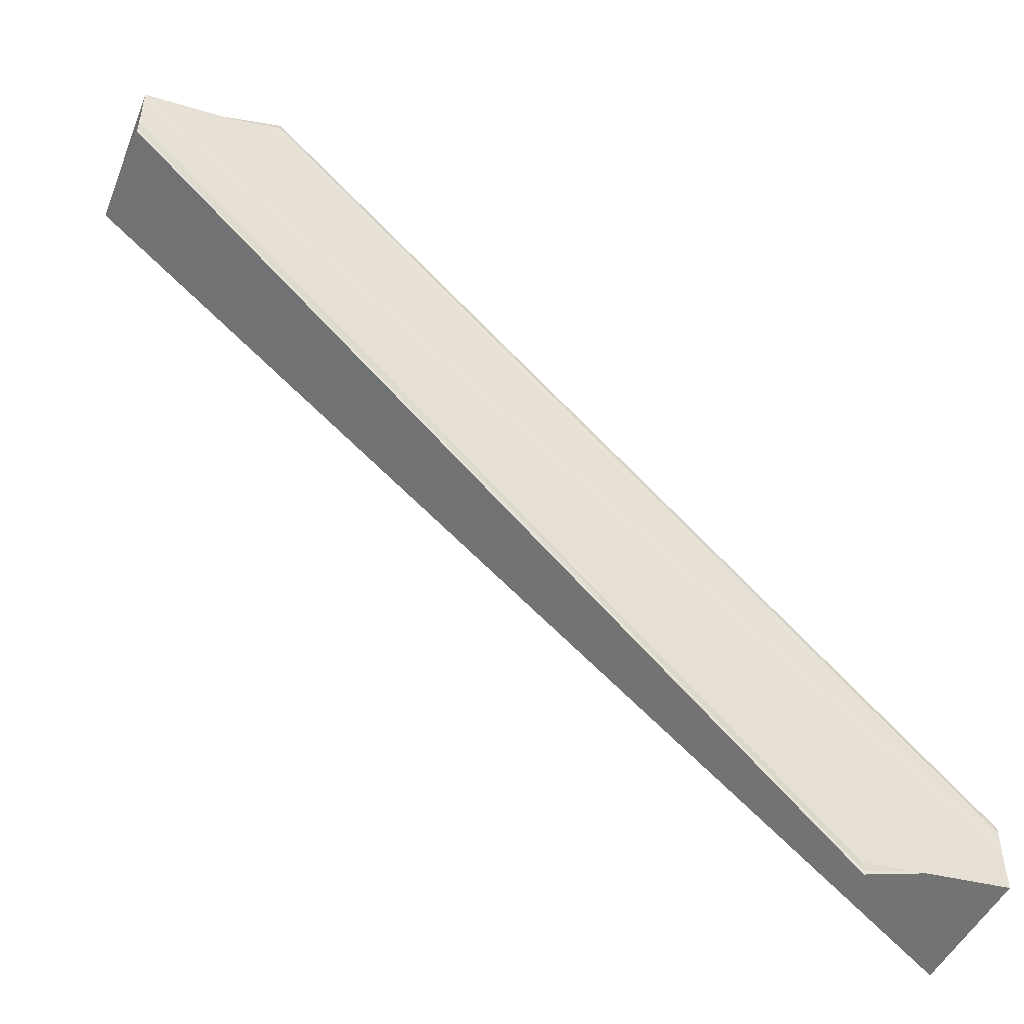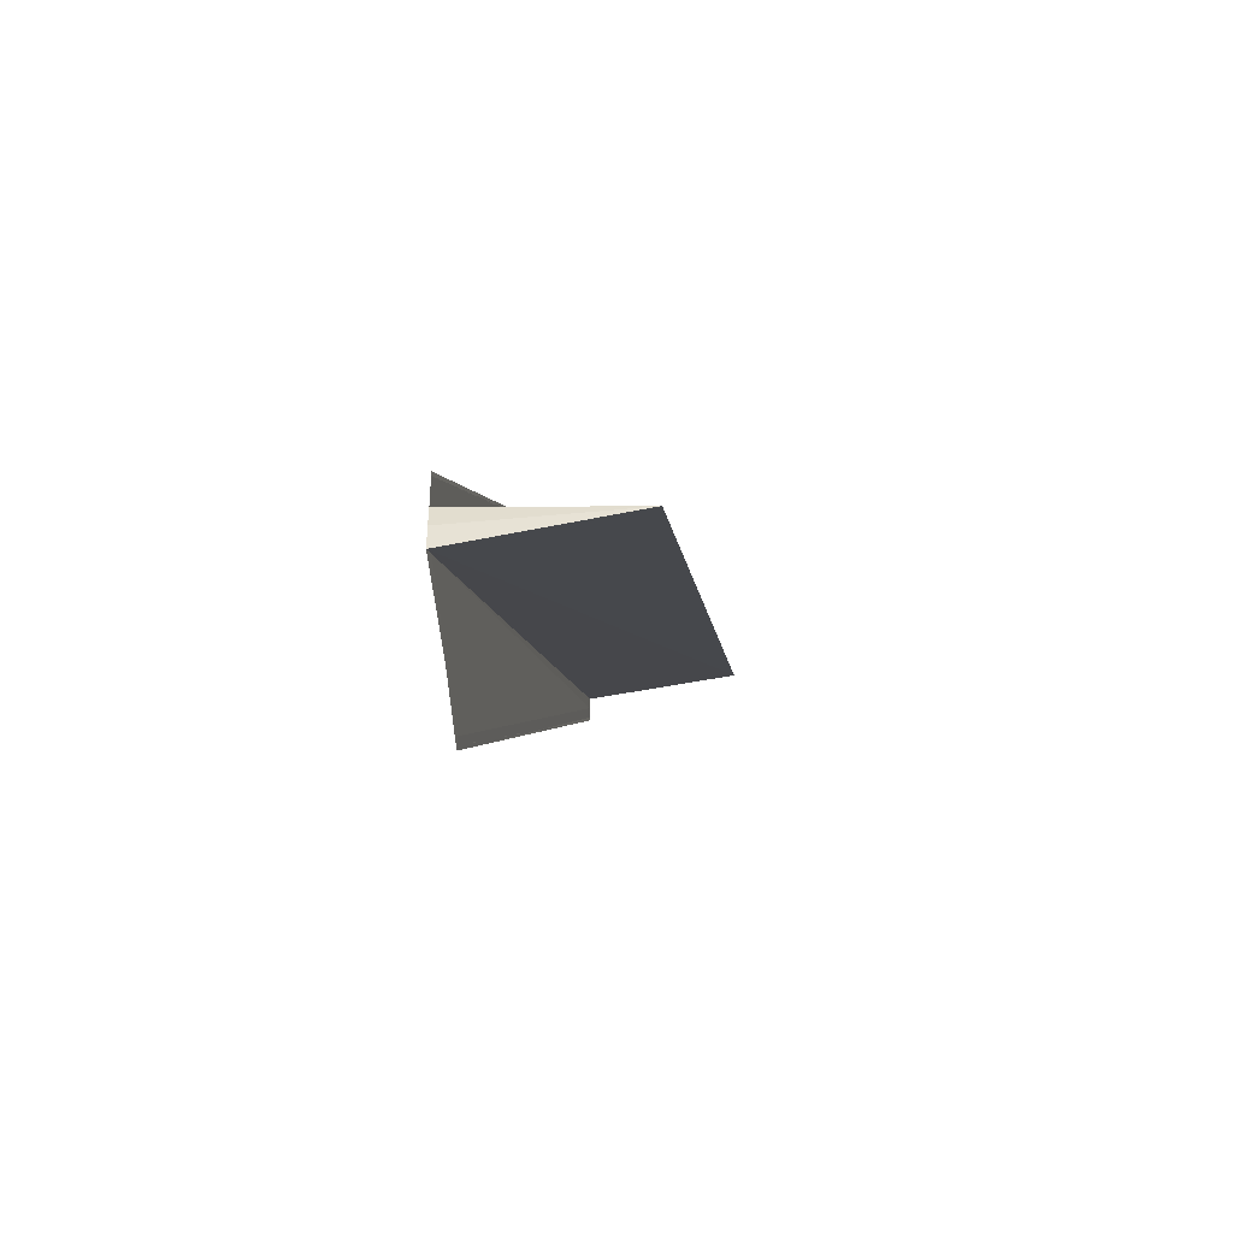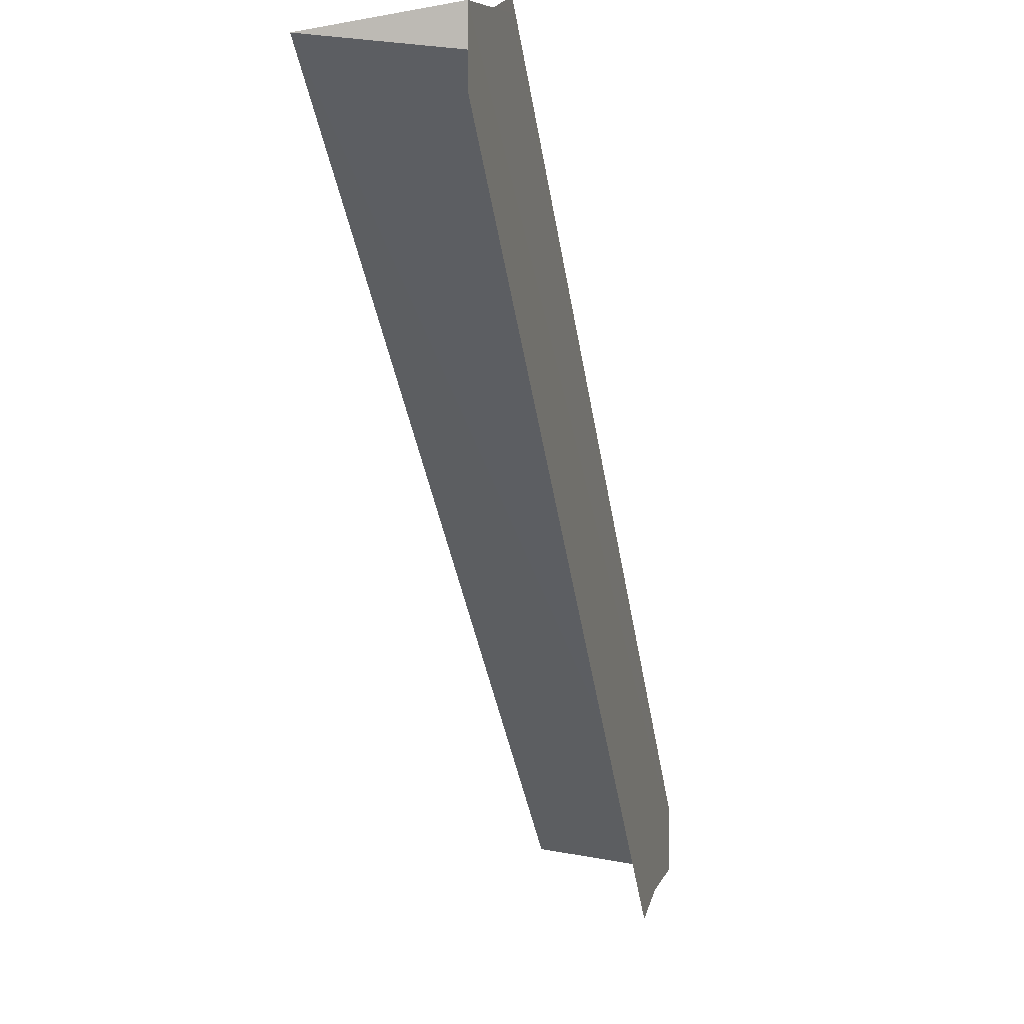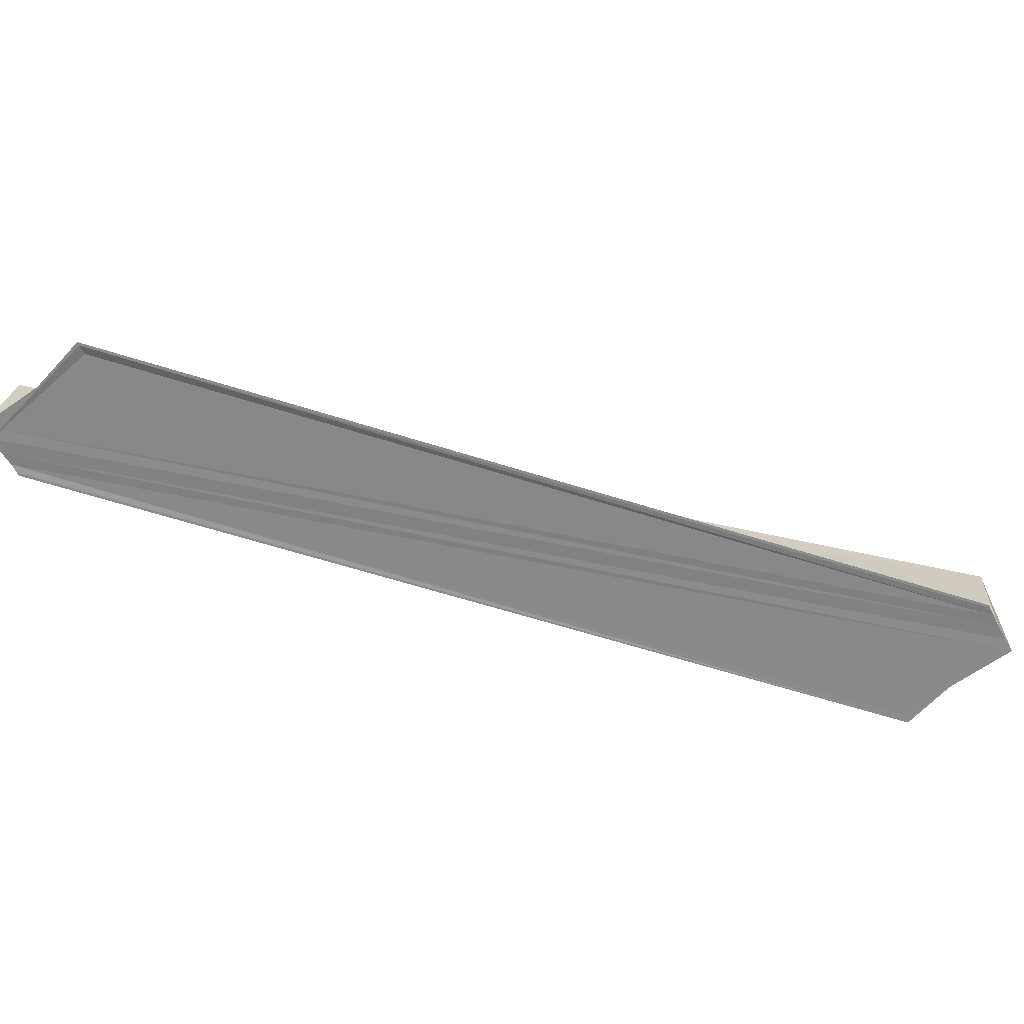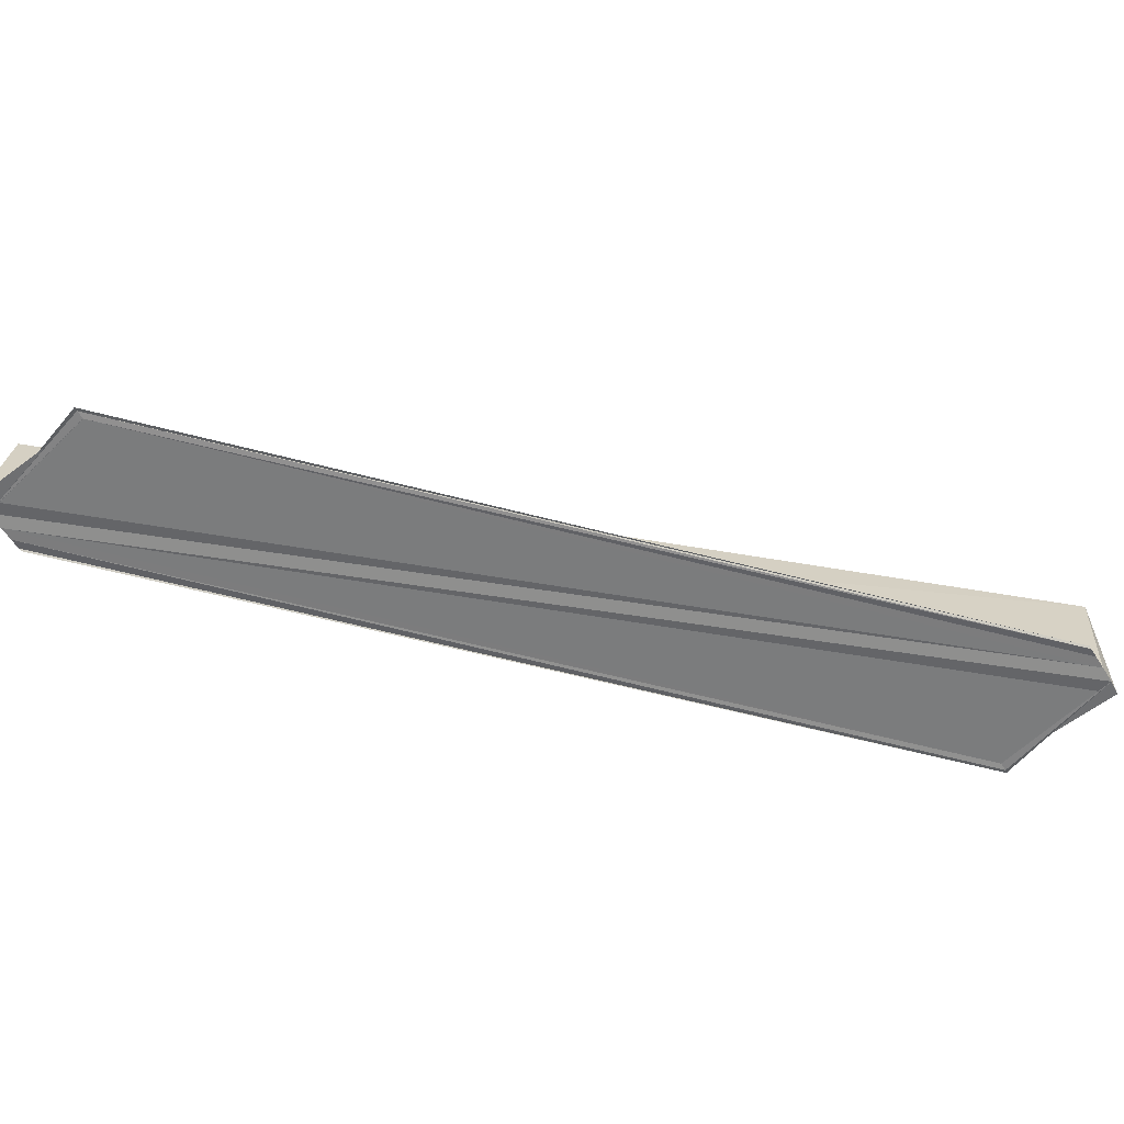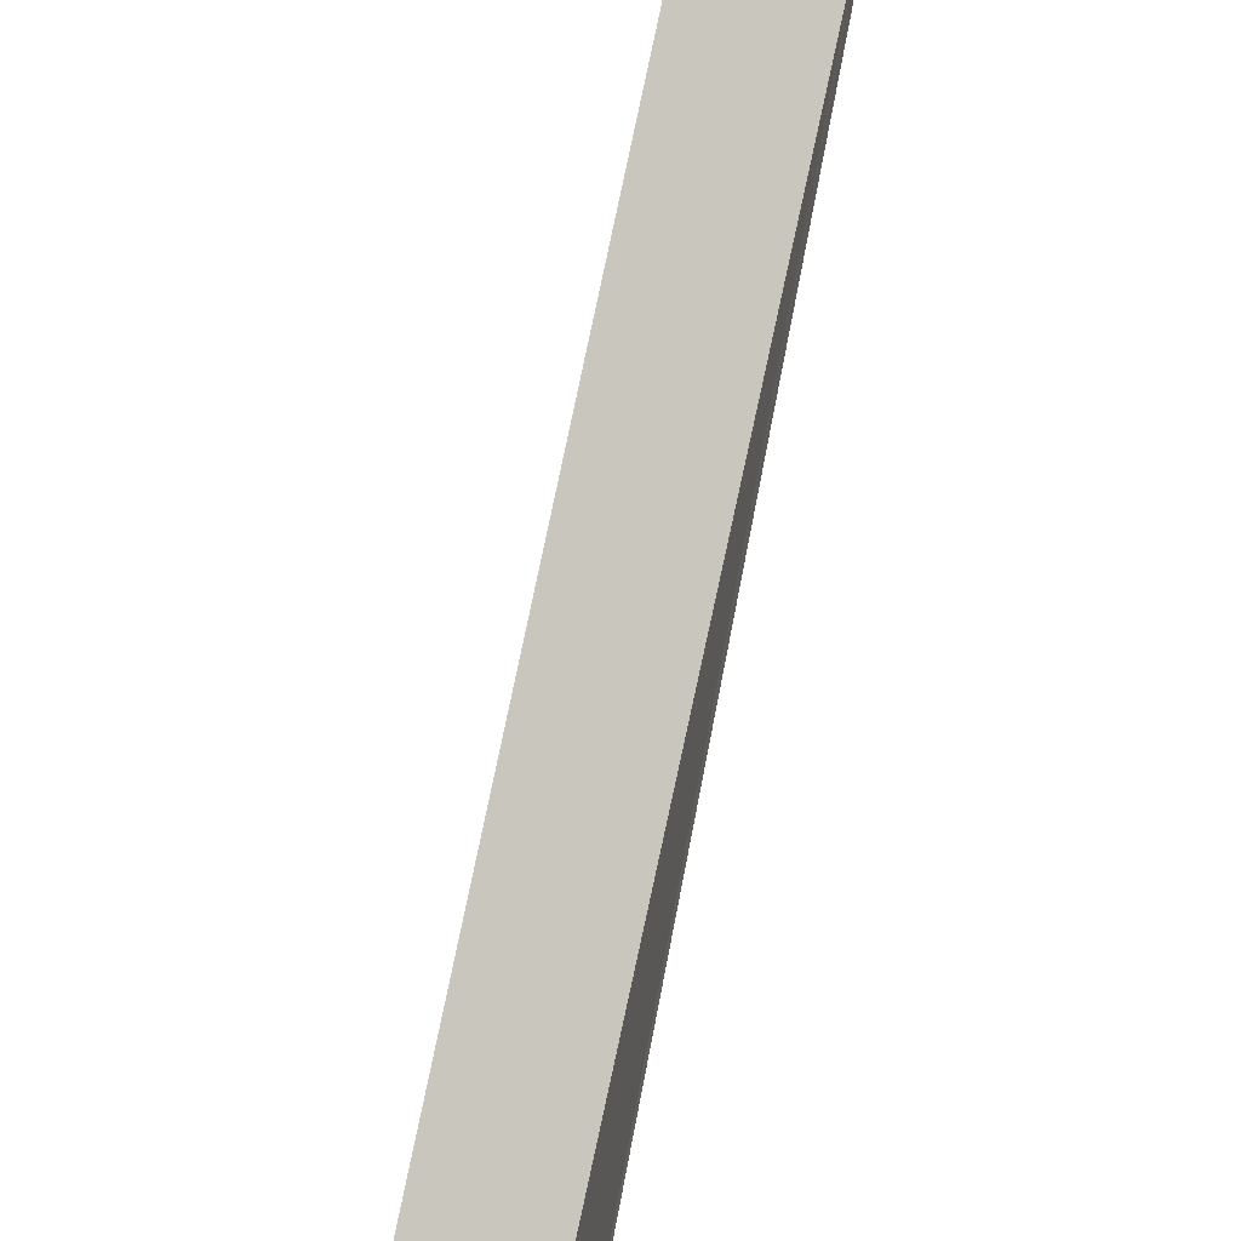
<metadata>
{"format":"obj","ext":"obj","renderer":"f3d","projection":"perspective","resolution":1024,"background":"white","views":[{"elev":-51.4,"azim":-21.7,"up":"+Z"},{"elev":-47.7,"azim":95.8,"up":"+Z"},{"elev":0.0,"azim":-75.9,"up":"+Z"},{"elev":-62.1,"azim":28.8,"up":"+Y"},{"elev":-58.4,"azim":-148.6,"up":"+Y"},{"elev":-48.7,"azim":-106.5,"up":"+Z"}]}
</metadata>
<code>
o 15007
v 2206 1866 13.35
v 2206 1866 13.35
v 2206 1866 13.41
v 2206 1866 13.35
v 2206 1866 13.4
v 2206 1866 13.35
v 2206 1866 13.35
v 2206 1866 13.4
v 2206 1866 13.35
v 2206 1866 13.41
v 2206 1866 13.41
v 2206 1866 13.41
v 2206 1866 13.35
v 2206 1866 13.4
v 2206 1866 13.35
v 2206 1866 13.35
v 2206 1866 13.35
v 2206 1866 13.35
v 2206 1866 13.41
v 2206 1866 13.41
v 2206 1866 13.35
v 2206 1866 13.36
v 2206 1866 13.35
v 2206 1866 13.35
v 2206 1866 13.35
v 2206 1866 13.36
v 2206 1866 13.41
v 2206 1866 13.41
v 2206 1866 13.36
v 2206 1866 13.36
v 2206 1866 13.36
v 2206 1866 13.41
v 2206 1866 13.35
v 2206 1866 13.35
v 2206 1866 13.35
v 2206 1866 13.35
v 2206 1866 13.35
v 2206 1866 13.35
v 2206 1866 13.35
v 2206 1866 13.41
v 2206 1866 13.41
v 2206 1866 13.41
v 2206 1866 13.41
v 2206 1866 13.41
v 2206 1866 13.41
v 2206 1866 13.41
v 2206 1866 13.41
v 2206 1866 13.41
v 2206 1866 13.41
v 2206 1866 13.36
v 2206 1866 13.41
v 2206 1866 13.41
v 2206 1866 13.36
v 2206 1866 13.36
v 2206 1866 13.36
v 2206 1866 13.35
v 2206 1866 13.35
v 2206 1866 13.41
v 2206 1866 13.41
v 2206 1866 13.41
v 2206 1866 13.41
v 2206 1866 13.41
v 2206 1866 13.35
v 2206 1866 13.35
v 2206 1866 13.41
v 2206 1866 13.35
v 2206 1866 13.35
v 2206 1866 13.4
v 2206 1866 13.4
v 2206 1866 13.35
v 2206 1866 13.35
v 2206 1866 13.35
v 2206 1866 13.4
f 1 2 3
f 4 2 5
f 4 6 5
f 7 6 8
f 5 9 10
f 11 9 12
f 5 13 14
f 8 13 14
f 15 2 16
f 15 17 18
f 19 18 20
f 21 22 19
f 23 24 19
f 25 24 23
f 19 26 27
f 28 26 27
f 29 22 28
f 29 30 28
f 28 31 32
f 25 33 34
f 35 36 34
f 35 37 38
f 35 37 39
f 40 41 32
f 42 41 43
f 42 44 45
f 40 46 47
f 40 48 47
f 49 50 47
f 51 50 47
f 40 52 51
f 53 54 49
f 55 54 51
f 55 56 51
f 51 57 58
f 59 57 58
f 15 56 60
f 60 61 62
f 15 63 64
f 65 66 59
f 59 11 65
f 67 15 65
f 67 63 65
f 65 33 68
f 69 33 68
f 70 63 69
f 70 71 69
f 69 72 73

</code>
